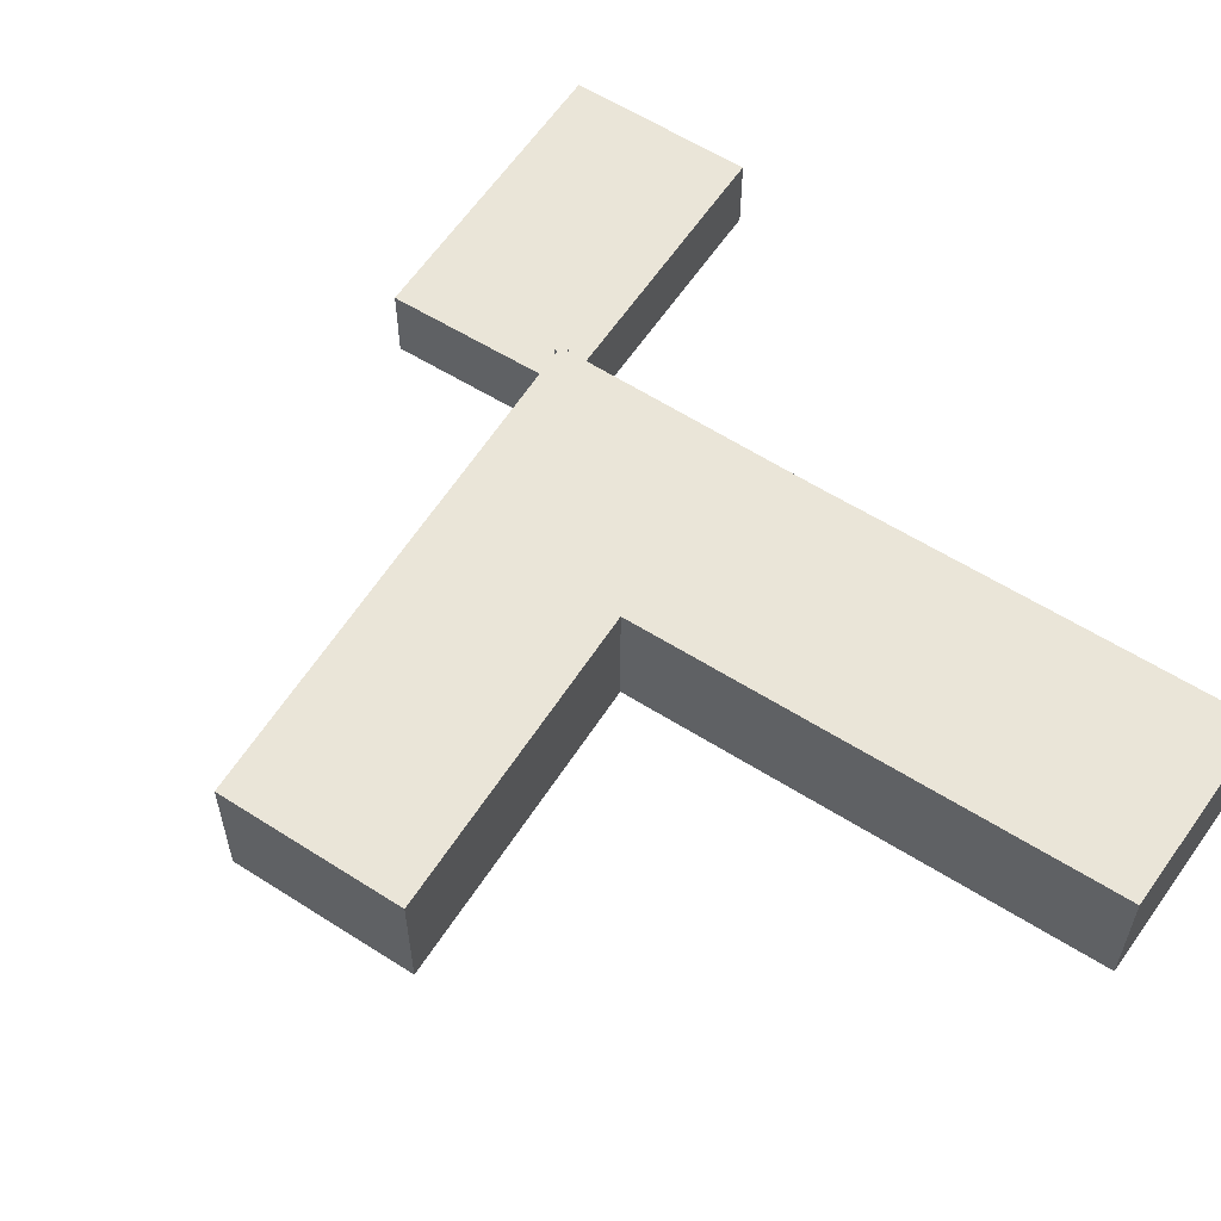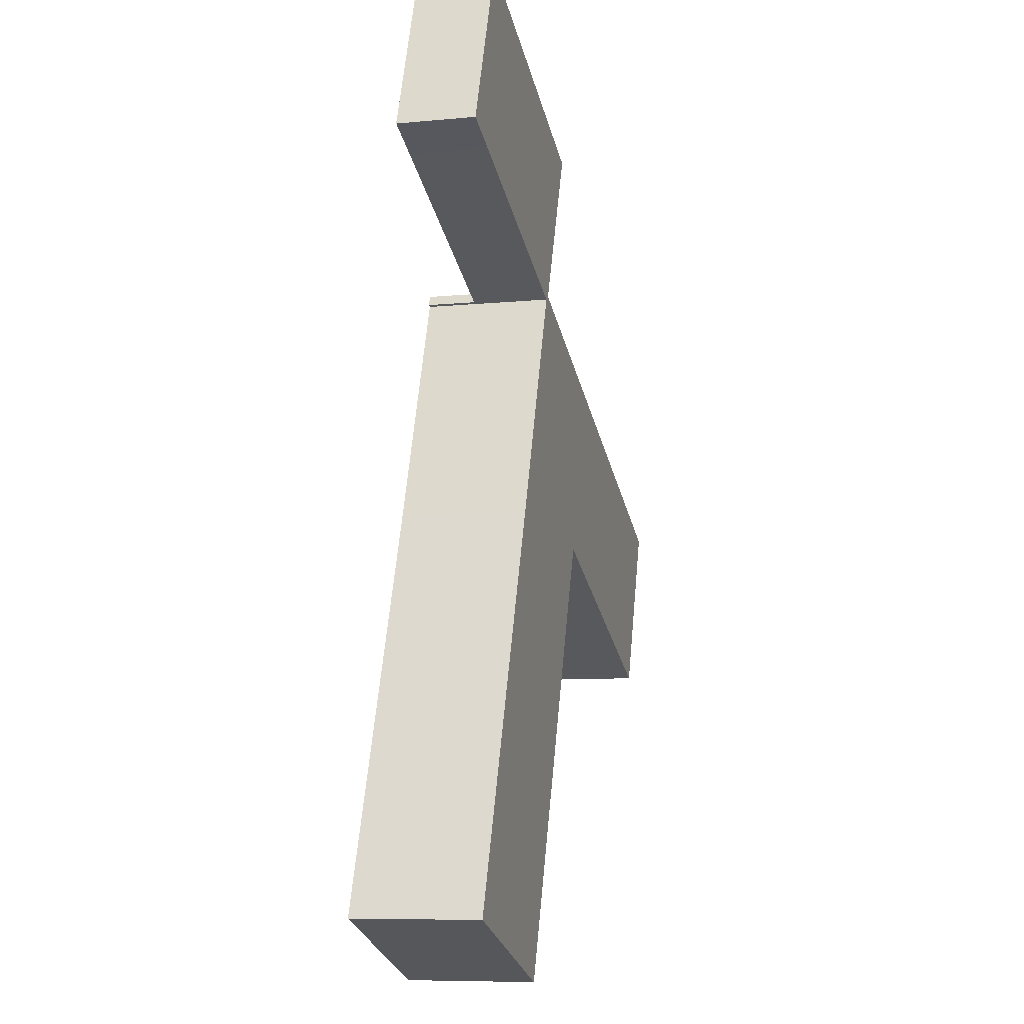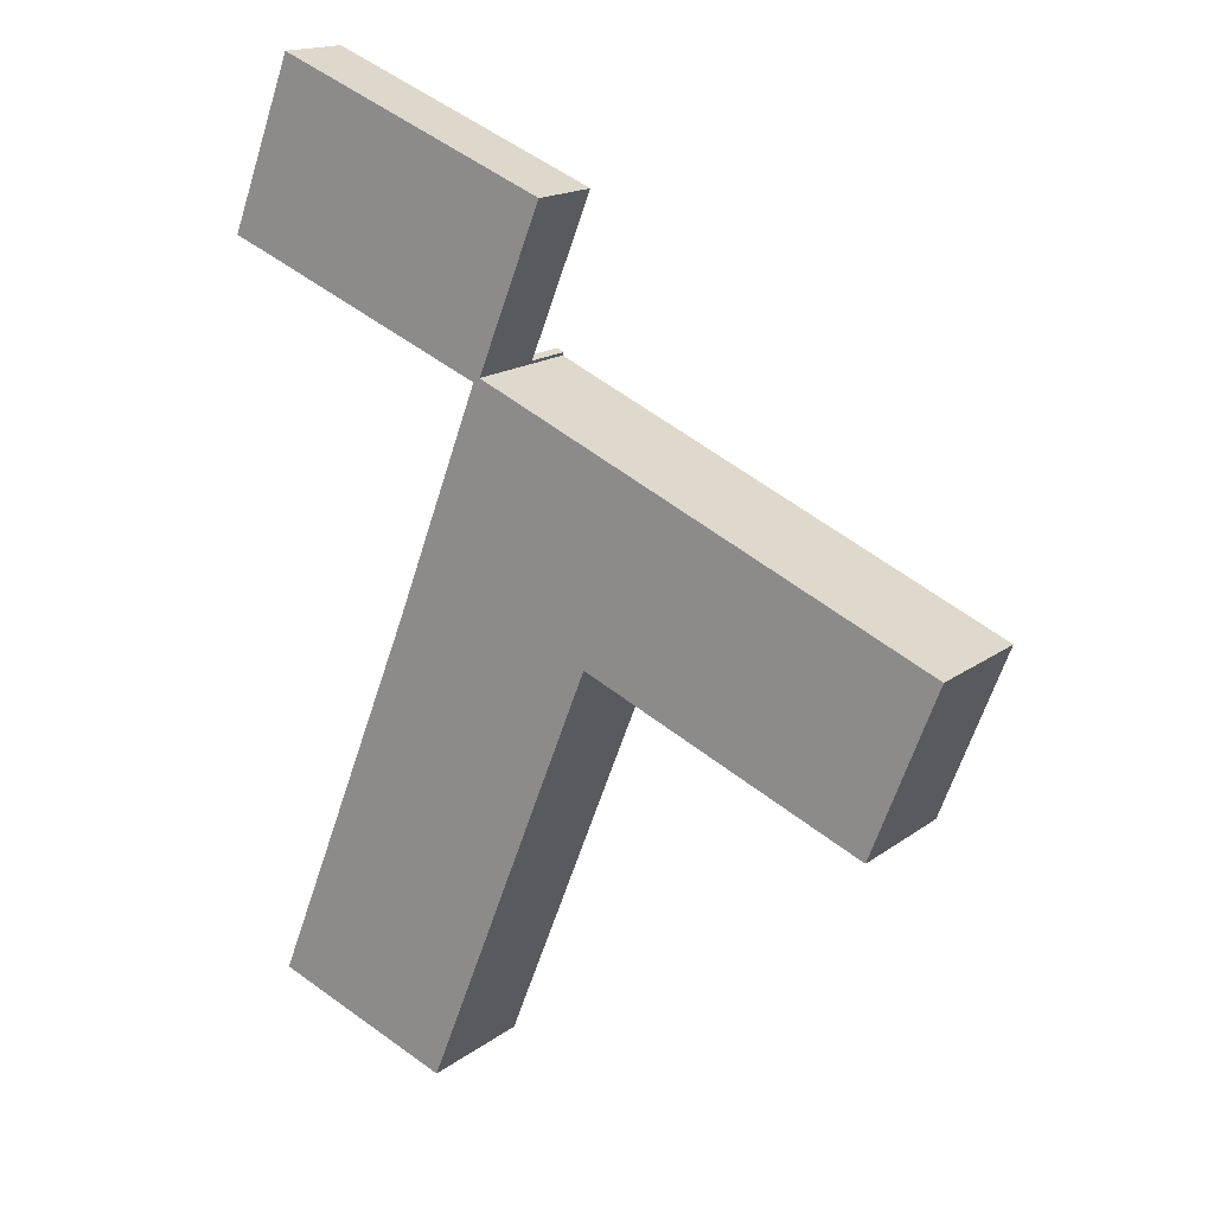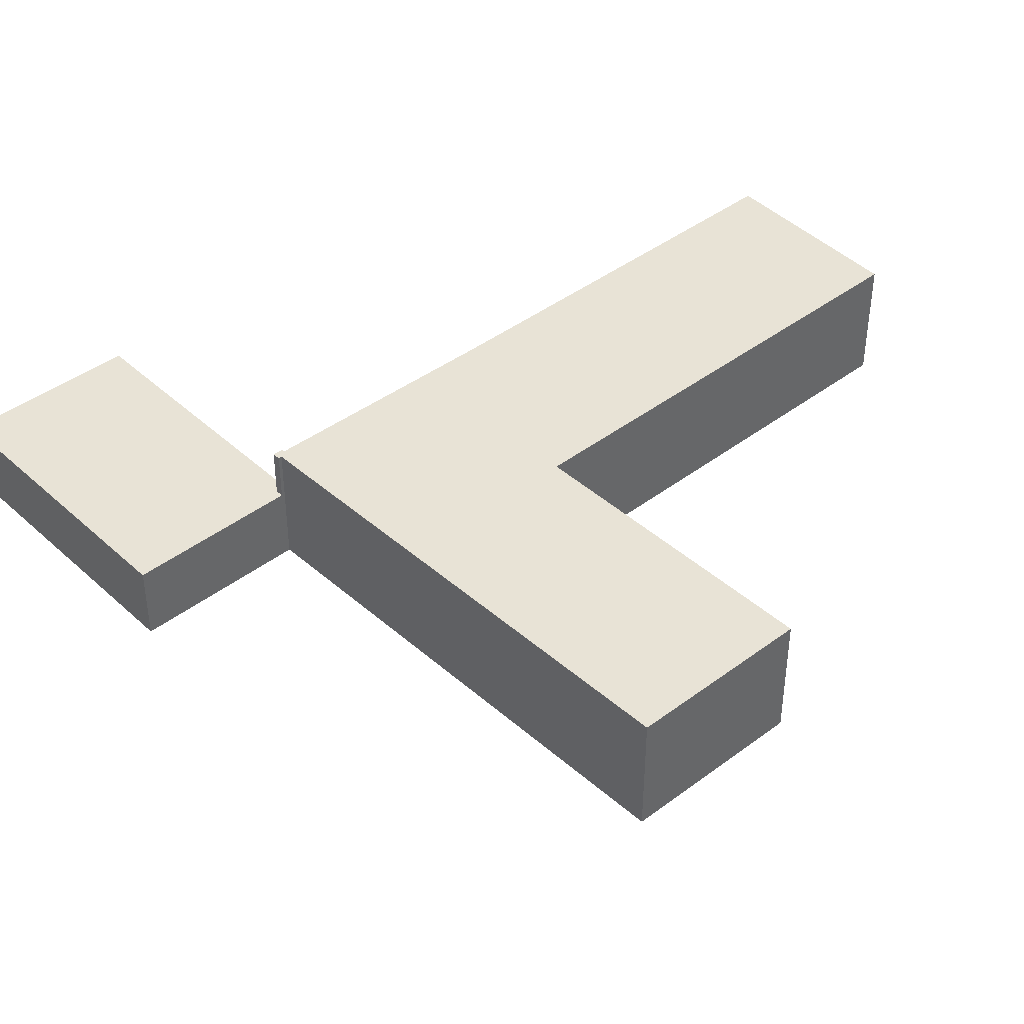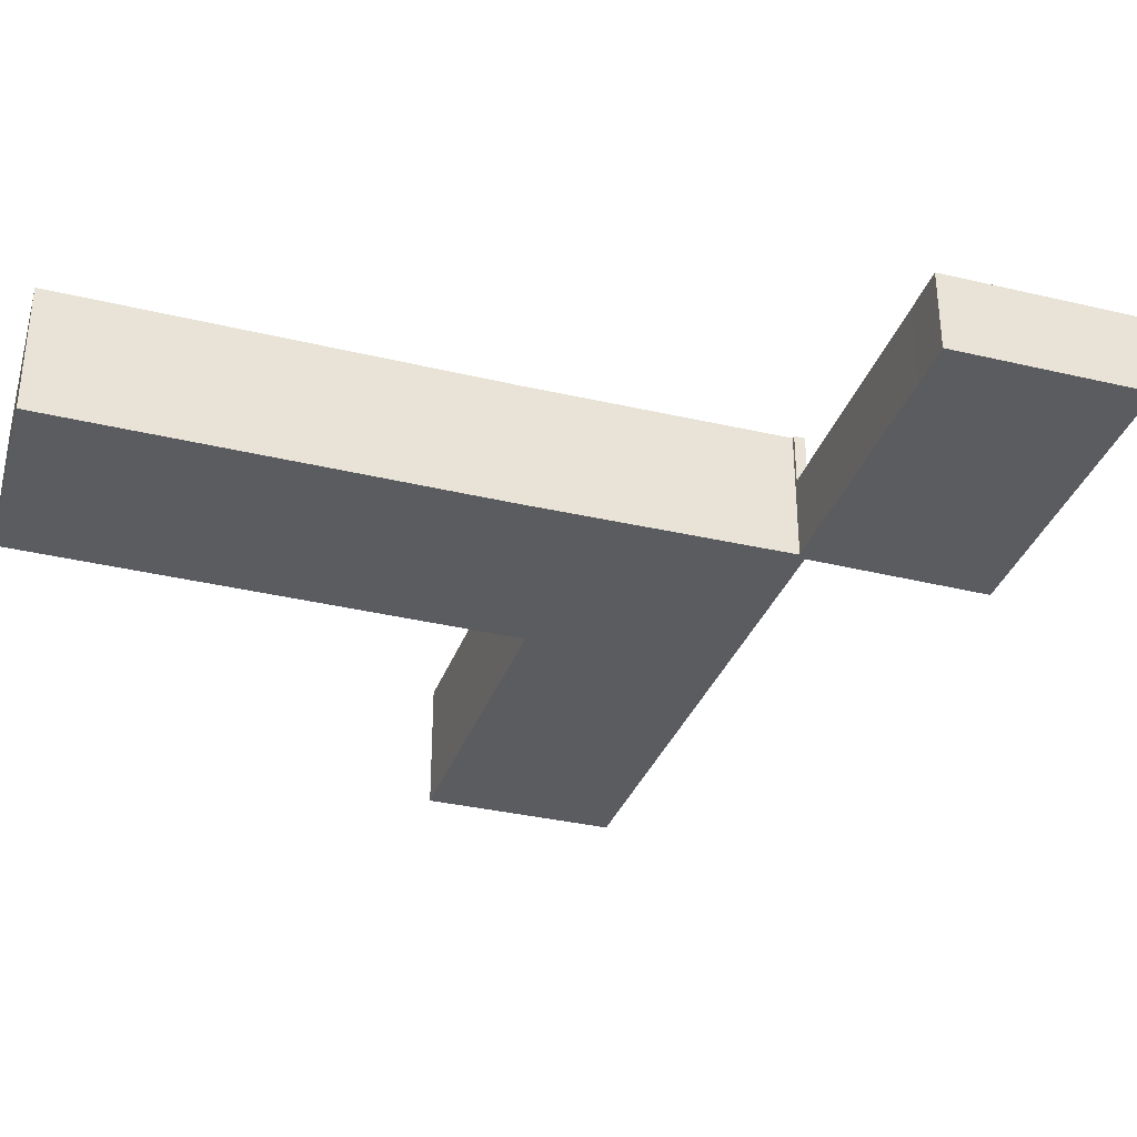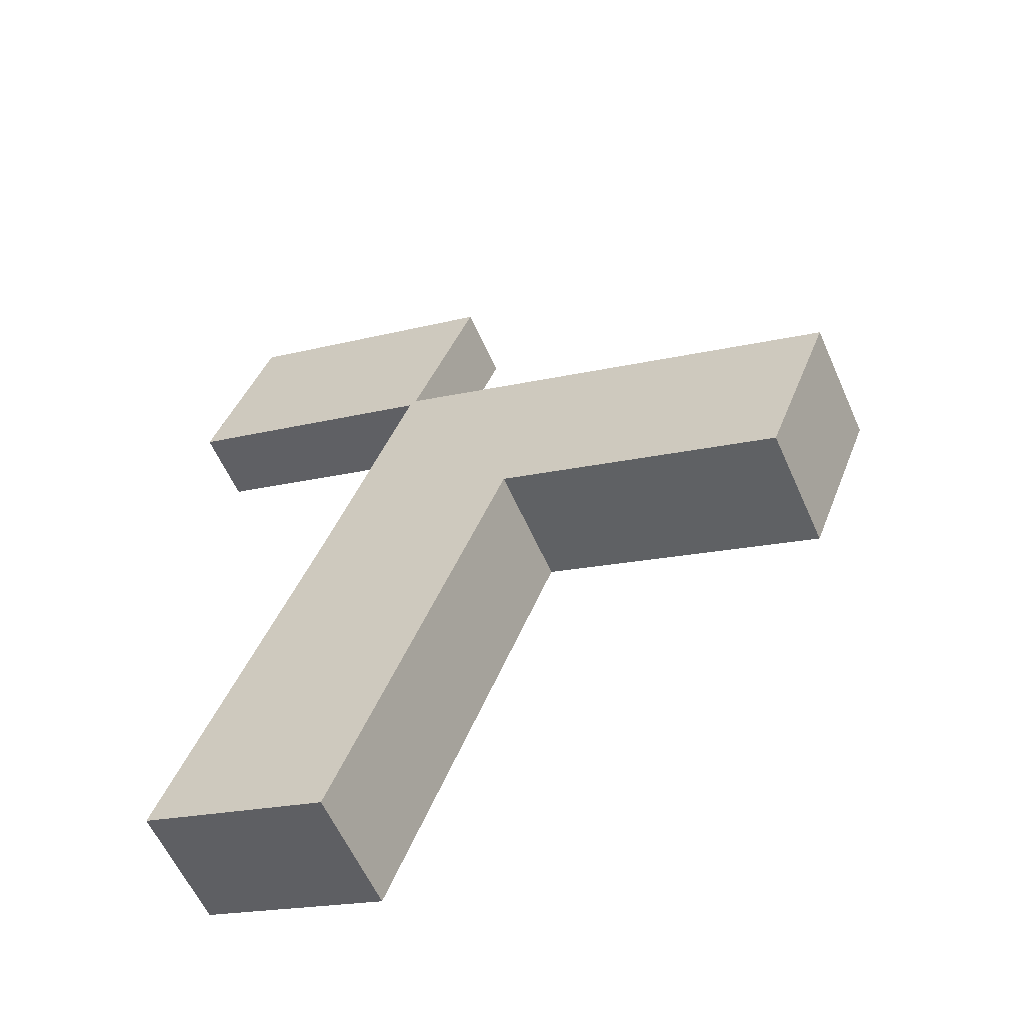
<metadata>
{"format":"obj","ext":"obj","renderer":"f3d","projection":"perspective","resolution":1024,"background":"white","views":[{"elev":59.1,"azim":144.6,"up":"+Y"},{"elev":-8.5,"azim":-75.3,"up":"+Z"},{"elev":16.6,"azim":34.6,"up":"+Z"},{"elev":41.9,"azim":69.2,"up":"+Y"},{"elev":-34.5,"azim":-86.4,"up":"+Y"},{"elev":-58.5,"azim":23.7,"up":"+Z"}]}
</metadata>
<code>
v  0.98 3.748 -21.5
v  5.827 3.748 -23.47
v  0.885 3.748 -21.74
v  6.421 3.748 -23.68
v  11.61 3.748 -10.59
v  5.473 3.748 -10.18
v  6.158 3.748 -8.38
v  11.64 3.748 -10.5
v  11.74 3.748 -10.54
v  22.2 3.744 -8.866
v  20.22 3.746 -13.99
v  8.13 3.745 -3.193
v  13.78 3.745 -5.335
v  8.037 3.745 -3.156
v  8.334 3.745 -3.054
v  8.15 3.745 -2.868
v  8.371 3.745 -2.961
v  8.13 1.955e-16 -3.193
v  8.037 1.932e-16 -3.156
v  20.22 8.564e-16 -13.99
v  11.74 6.454e-16 -10.54
v  11.64 6.43e-16 -10.5
v  6.421 1.45e-15 -23.68
v  0.885 1.331e-15 -21.74
v  5.827 1.437e-15 -23.47
v  8.15 1.756e-16 -2.868
v  0.98 1.317e-15 -21.5
v  5.473 6.234e-16 -10.18
v  6.158 5.131e-16 -8.38
v  8.371 1.813e-16 -2.961
v  8.334 1.87e-16 -3.054
v  13.78 3.267e-16 -5.335
v  22.2 5.429e-16 -8.866
v  11.61 6.487e-16 -10.59
v  0.184 2.283 0.471
v  1.275 2.283 -0.494
v  0 2.283 1.398e-16
v  1.979 2.283 5.073
v  8.037 2.283 -3.156
v  10.02 2.283 1.911
v  8.15 2.283 -2.868
v  8.371 2.283 -2.961
v  9.016 2.283 -1.365
v  10.29 2.283 1.801
v  1.979 -3.106e-16 5.073
v  10.02 -1.17e-16 1.911
v  10.29 -1.103e-16 1.801
v  9.016 8.358e-17 -1.365
v  1.275 3.025e-17 -0.494
v  0 0 0
v  0.184 -2.884e-17 0.471
g defaultobject
f 1 2 3
f 2 1 4
f 4 1 5
f 5 1 6
f 5 6 7
f 5 7 8
f 9 10 11
f 10 9 8
f 10 8 7
f 10 7 12
f 10 12 13
f 13 12 14
f 13 14 15
f 15 14 16
f 15 16 17
f 18 14 12
f 14 18 19
f 20 9 11
f 9 20 21
f 9 21 8
f 8 21 22
f 23 2 4
f 2 23 3
f 3 23 24
f 24 23 25
f 19 16 14
f 16 19 26
f 24 1 3
f 1 24 6
f 6 24 27
f 6 27 28
f 6 28 7
f 7 28 29
f 7 29 12
f 12 29 18
f 26 17 16
f 17 26 30
f 31 13 15
f 13 31 32
f 13 32 10
f 10 32 33
f 30 15 17
f 15 30 31
f 10 20 11
f 20 10 33
f 22 5 8
f 5 22 4
f 4 22 23
f 23 22 34
f 26 19 18
f 25 27 24
f 27 25 28
f 28 25 23
f 28 23 34
f 28 34 29
f 29 34 18
f 18 34 22
f 18 22 21
f 18 21 20
f 18 20 31
f 18 31 26
f 31 20 32
f 32 20 33
f 30 26 31
f 35 36 37
f 36 35 38
f 36 38 39
f 39 38 40
f 39 40 41
f 41 40 42
f 42 40 43
f 43 40 44
f 45 40 38
f 40 45 46
f 40 46 44
f 44 46 47
f 47 43 44
f 43 47 48
f 43 48 42
f 42 48 30
f 26 39 41
f 39 26 19
f 30 41 42
f 41 30 26
f 19 36 39
f 36 19 49
f 36 49 37
f 37 49 50
f 35 45 38
f 45 35 37
f 45 37 51
f 51 37 50
f 46 48 47
f 48 46 45
f 48 45 30
f 30 45 26
f 26 45 19
f 19 45 49
f 49 45 51
f 49 51 50

</code>
